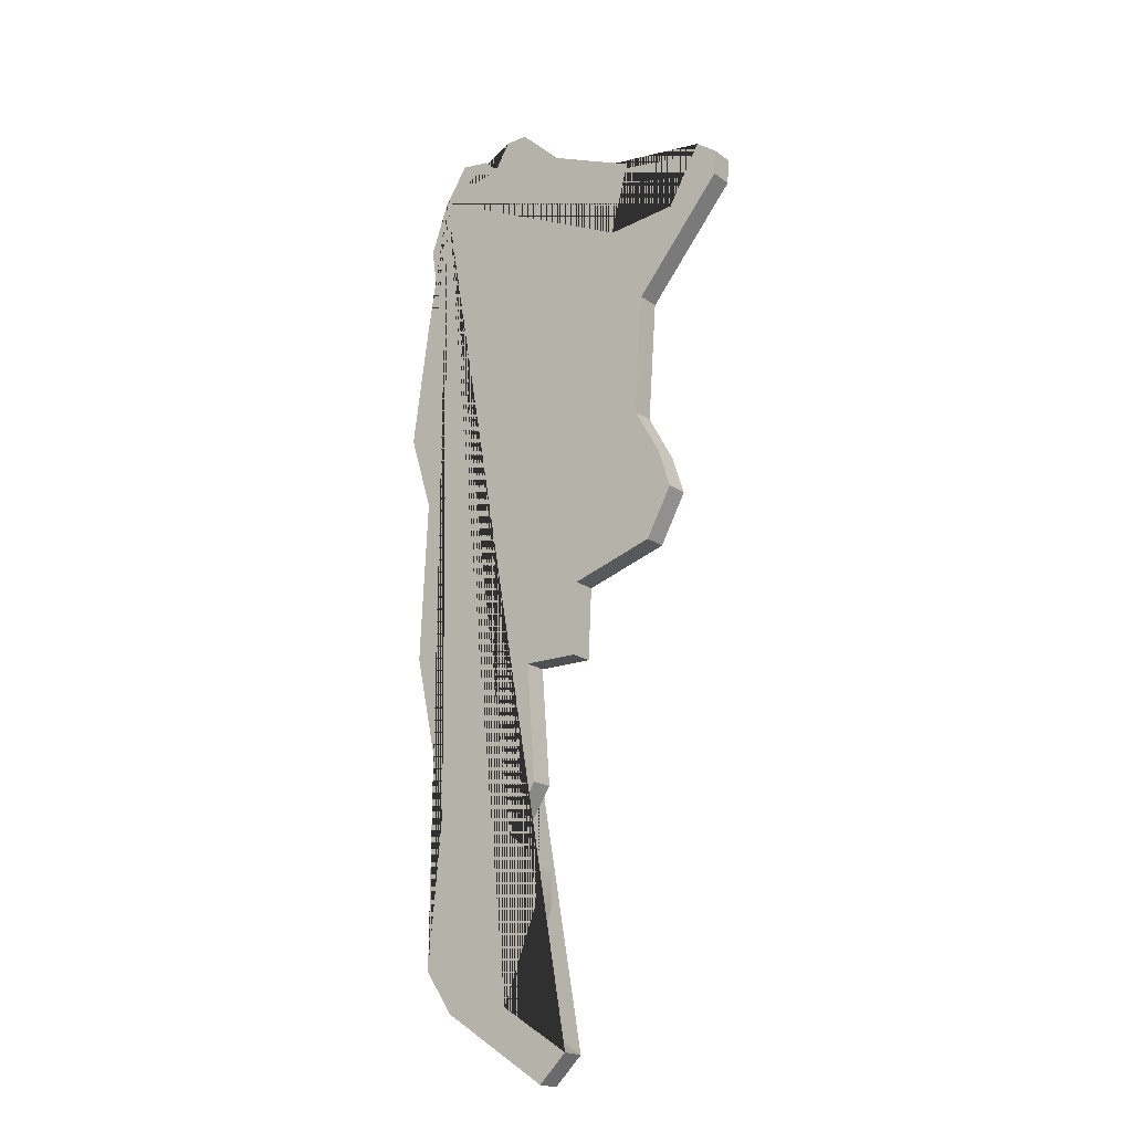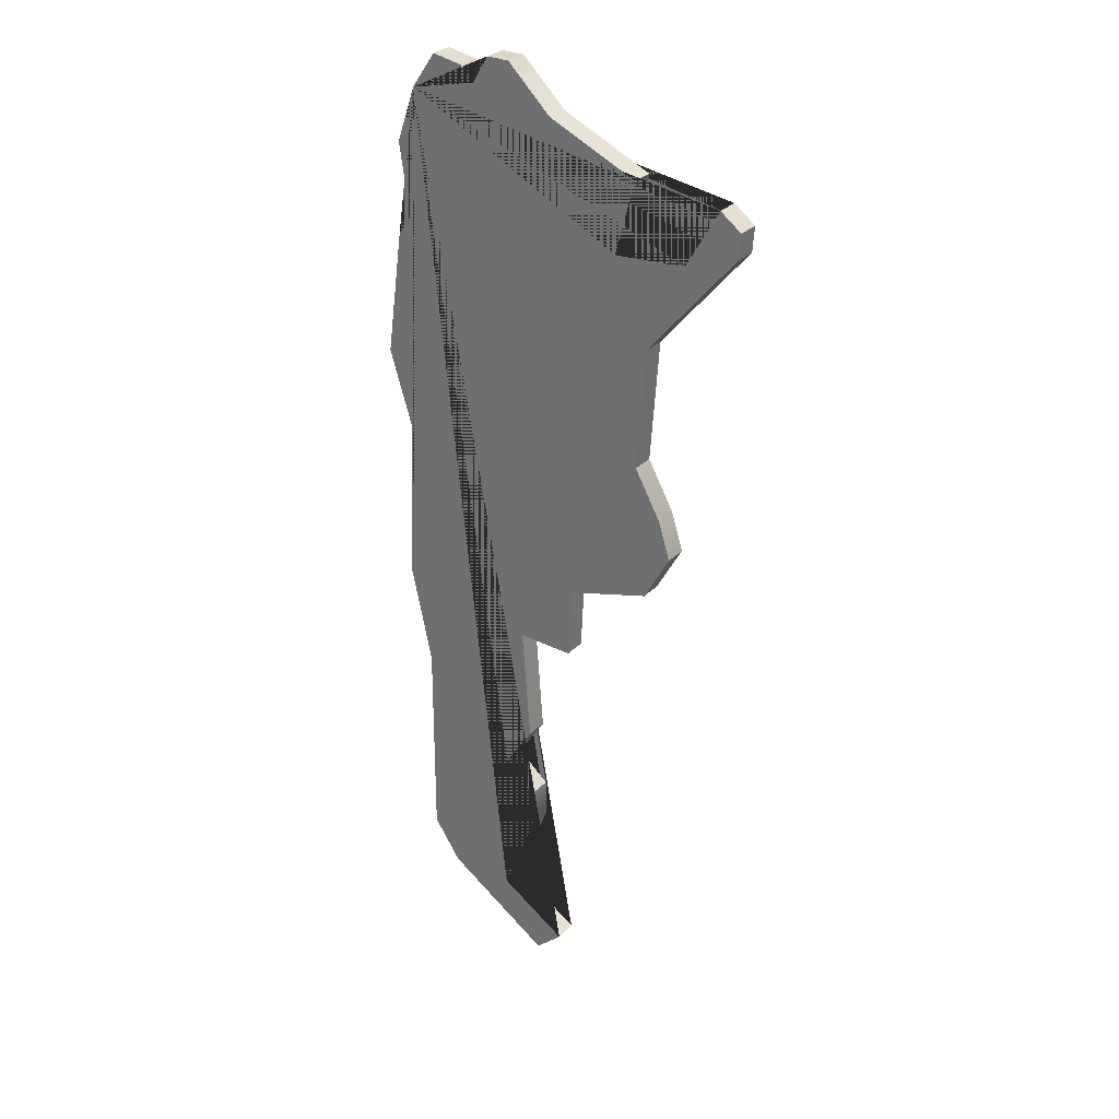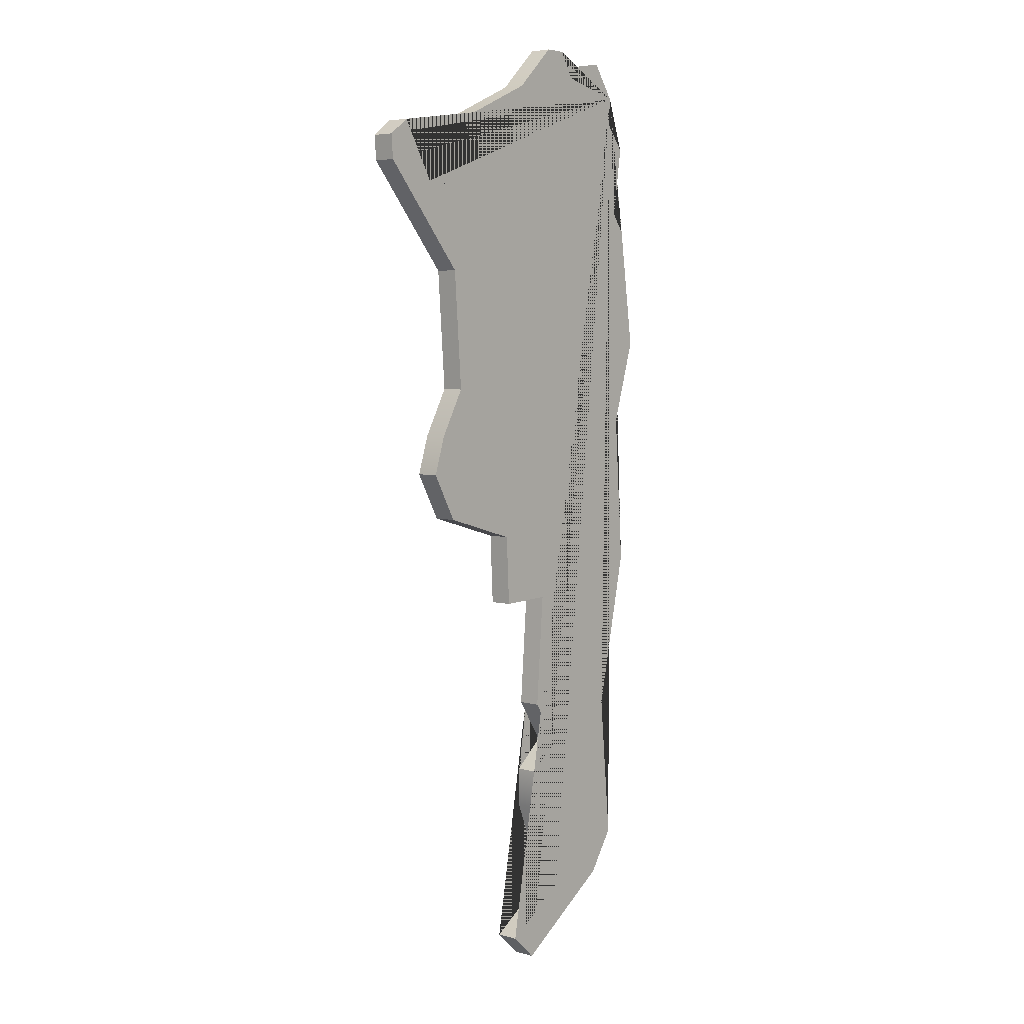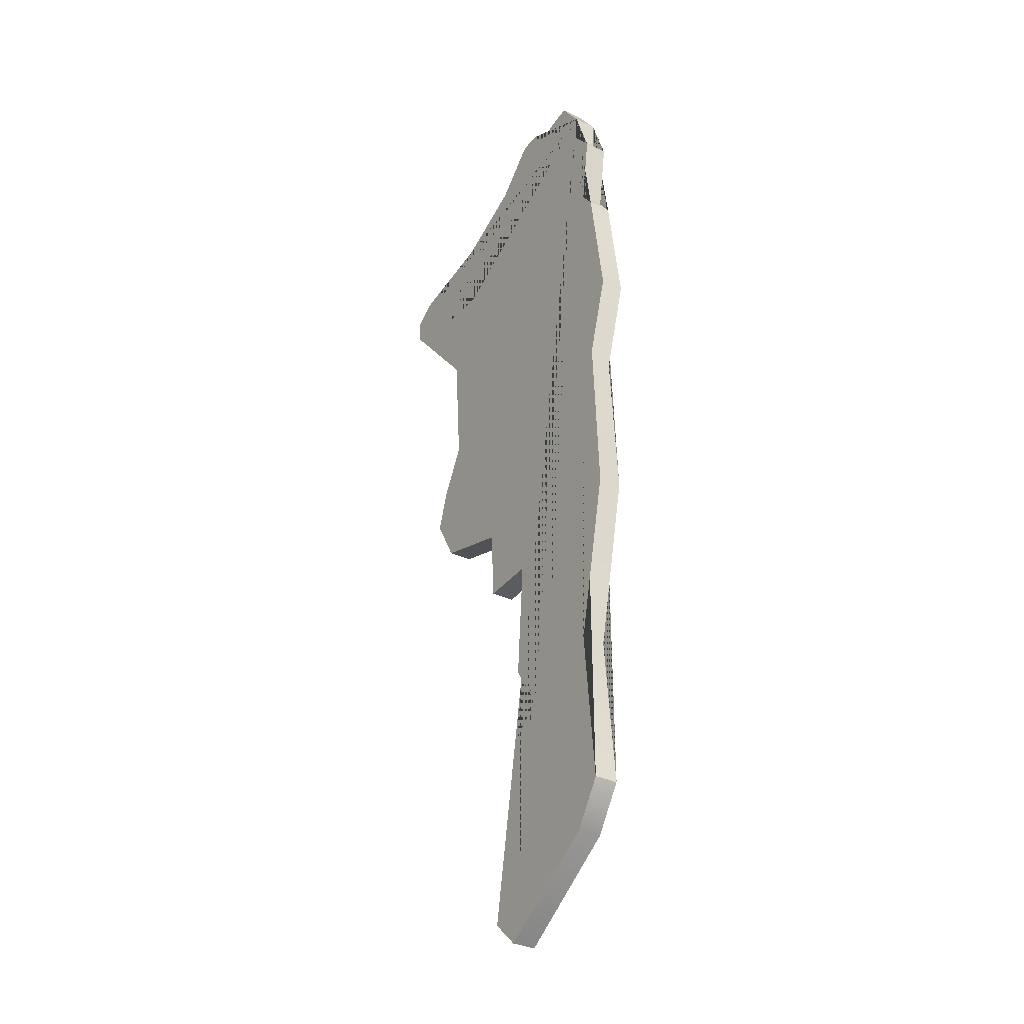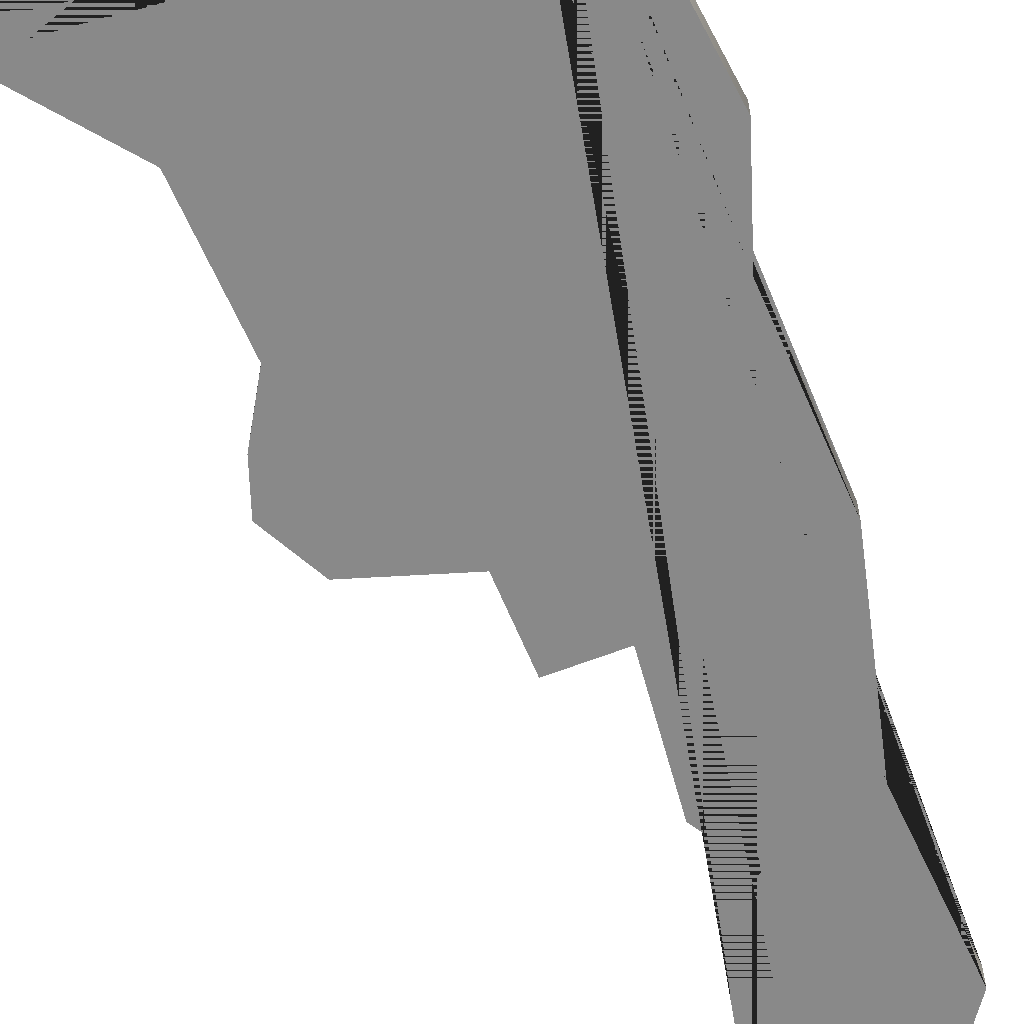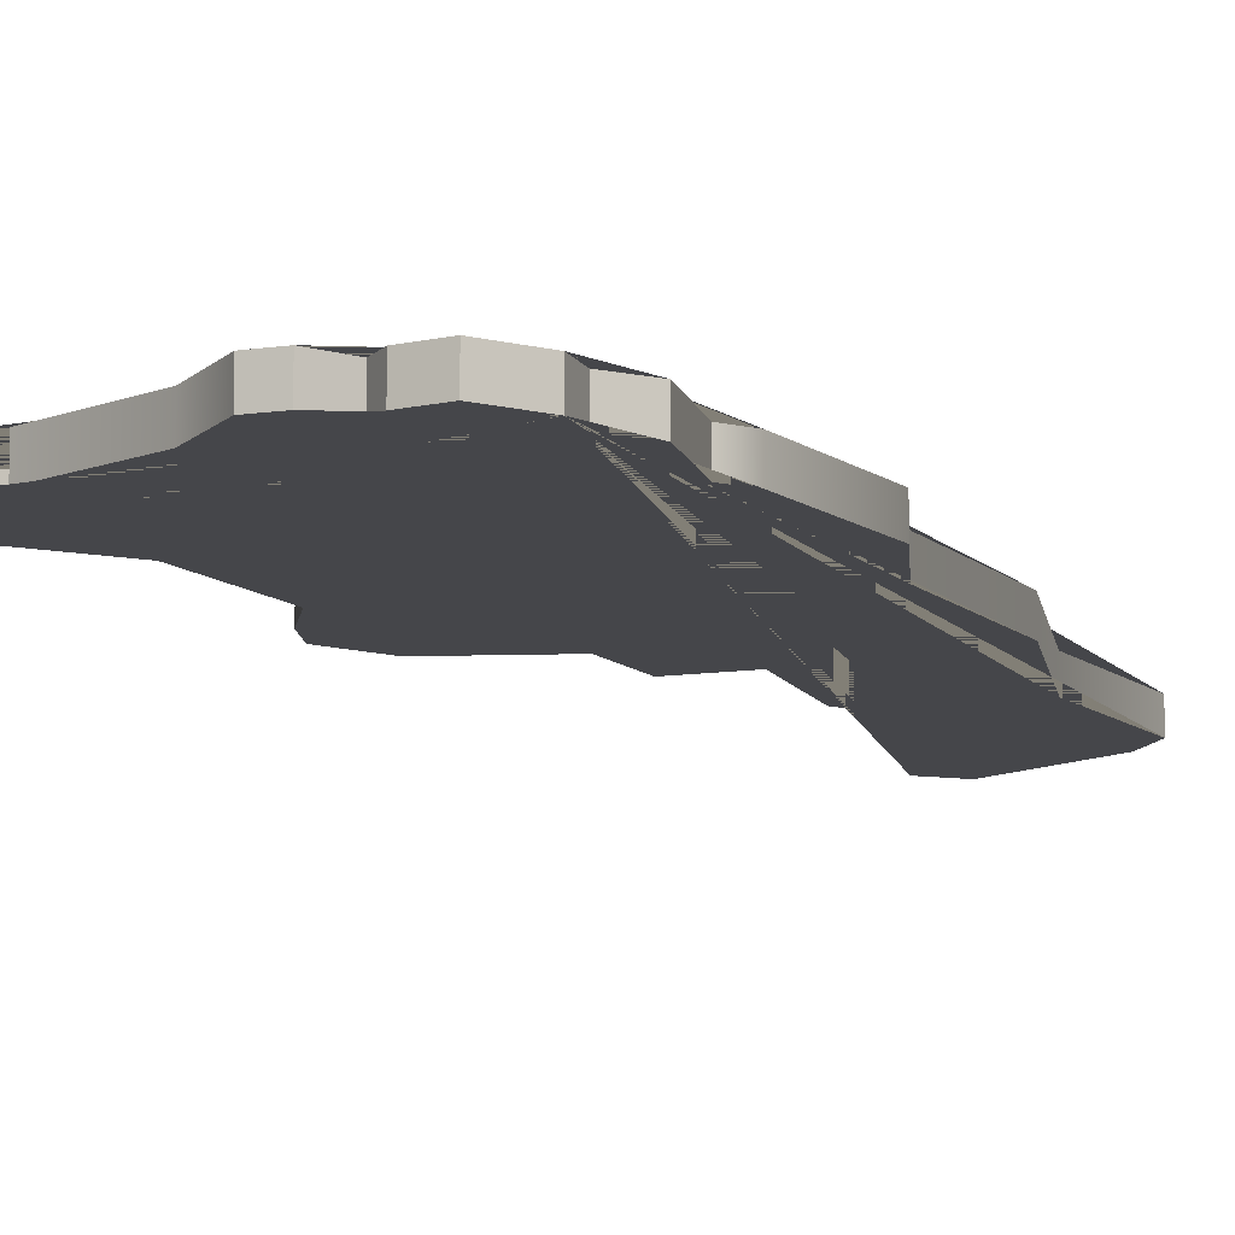
<metadata>
{"format":"obj","ext":"obj","renderer":"f3d","projection":"perspective","resolution":1024,"background":"white","views":[{"elev":-20.1,"azim":38.0,"up":"+Y"},{"elev":29.9,"azim":34.8,"up":"+Y"},{"elev":5.3,"azim":130.5,"up":"+Y"},{"elev":-33.5,"azim":-122.9,"up":"+Y"},{"elev":-63.2,"azim":-160.4,"up":"+Z"},{"elev":-9.9,"azim":-158.9,"up":"+Z"}]}
</metadata>
<code>
g default
v -0.8479 -0.3286 0
v -0.7412 -0.1761 0
v -0.6115 -0.1989 0
v -0.5505 -0.2599 0
v -0.4819 -0.1456 0
v -0.3828 -0.1456 0
v -0.1922 -0.3286 0
v 0.1967 -0.5039 0
v 0.1128 -0.8165 0
v 0.4255 -0.7937 0
v 0.5703 -0.5421 0
v 0.6618 -0.6107 0
v 0.6542 -0.7174 0
v 0.2653 -1.175 0
v 0.2272 -1.701 0
v 0.3416 -1.907 0
v 0.395 -2.075 0
v 0.2806 -2.281 0
v -0.08542 -2.387 0
v -0.1007 -2.7 0
v -0.3447 -2.692 0
v -0.3065 -3.203 0
v -0.4362 -3.401 0
v -0.2913 -3.523 0
v -0.2913 -3.699 0
v -0.4514 -4.103 0
v -0.1464 -4.301 0
v -0.2684 -4.416 0
v -0.7412 -4.103 0
v -0.8632 -3.92 0
v -0.8022 -3.264 0
v -0.9547 -2.555 0
v -0.9089 -1.876 0
v -1.023 -1.503 0
v -0.947 -0.9614 0
v -0.886 -0.8775 0
v -0.9318 -0.5649 0
v -0.8403 -0.4506 0
v -0.8479 -0.3286 -0.1
v -0.7412 -0.1761 -0.1
v -0.6115 -0.1989 -0.1
v -0.5505 -0.2599 -0.1
v -0.4819 -0.1456 -0.1
v -0.3828 -0.1456 -0.1
v -0.1922 -0.3286 -0.1
v 0.1967 -0.5039 -0.1
v 0.1128 -0.8165 -0.1
v 0.4255 -0.7937 -0.1
v 0.5703 -0.5421 -0.1
v 0.6618 -0.6107 -0.1
v 0.6542 -0.7174 -0.1
v 0.2653 -1.175 -0.1
v 0.2272 -1.701 -0.1
v 0.3416 -1.907 -0.1
v 0.395 -2.075 -0.1
v 0.2806 -2.281 -0.1
v -0.08542 -2.387 -0.1
v -0.1007 -2.7 -0.1
v -0.3447 -2.692 -0.1
v -0.3065 -3.203 -0.1
v -0.4362 -3.401 -0.1
v -0.2913 -3.523 -0.1
v -0.2913 -3.699 -0.1
v -0.4514 -4.103 -0.1
v -0.1464 -4.301 -0.1
v -0.2684 -4.416 -0.1
v -0.7412 -4.103 -0.1
v -0.8632 -3.92 -0.1
v -0.8022 -3.264 -0.1
v -0.9547 -2.555 -0.1
v -0.9089 -1.876 -0.1
v -1.023 -1.503 -0.1
v -0.947 -0.9614 -0.1
v -0.886 -0.8775 -0.1
v -0.9318 -0.5649 -0.1
v -0.8403 -0.4506 -0.1
g polySurface8
f 39 40 41 42 43 44 45 46 47 48 49 50 51 52 53 54 55 56 57 58 59 60 61 62 63 64 65 66 67 68 69 70 71 72 73 74 75 76
f 1 38 37 36 35 34 33 32 31 30 29 28 27 26 25 24 23 22 21 20 19 18 17 16 15 14 13 12 11 10 9 8 7 6 5 4 3 2
f 1 2 40 39
f 2 3 41 40
f 3 4 42 41
f 4 5 43 42
f 5 6 44 43
f 6 7 45 44
f 7 8 46 45
f 8 9 47 46
f 9 10 48 47
f 10 11 49 48
f 11 12 50 49
f 12 13 51 50
f 13 14 52 51
f 14 15 53 52
f 15 16 54 53
f 16 17 55 54
f 17 18 56 55
f 18 19 57 56
f 19 20 58 57
f 20 21 59 58
f 21 22 60 59
f 22 23 61 60
f 23 24 62 61
f 24 25 63 62
f 25 26 64 63
f 26 27 65 64
f 27 28 66 65
f 28 29 67 66
f 29 30 68 67
f 30 31 69 68
f 31 32 70 69
f 32 33 71 70
f 33 34 72 71
f 34 35 73 72
f 35 36 74 73
f 36 37 75 74
f 37 38 76 75
f 38 1 39 76

</code>
